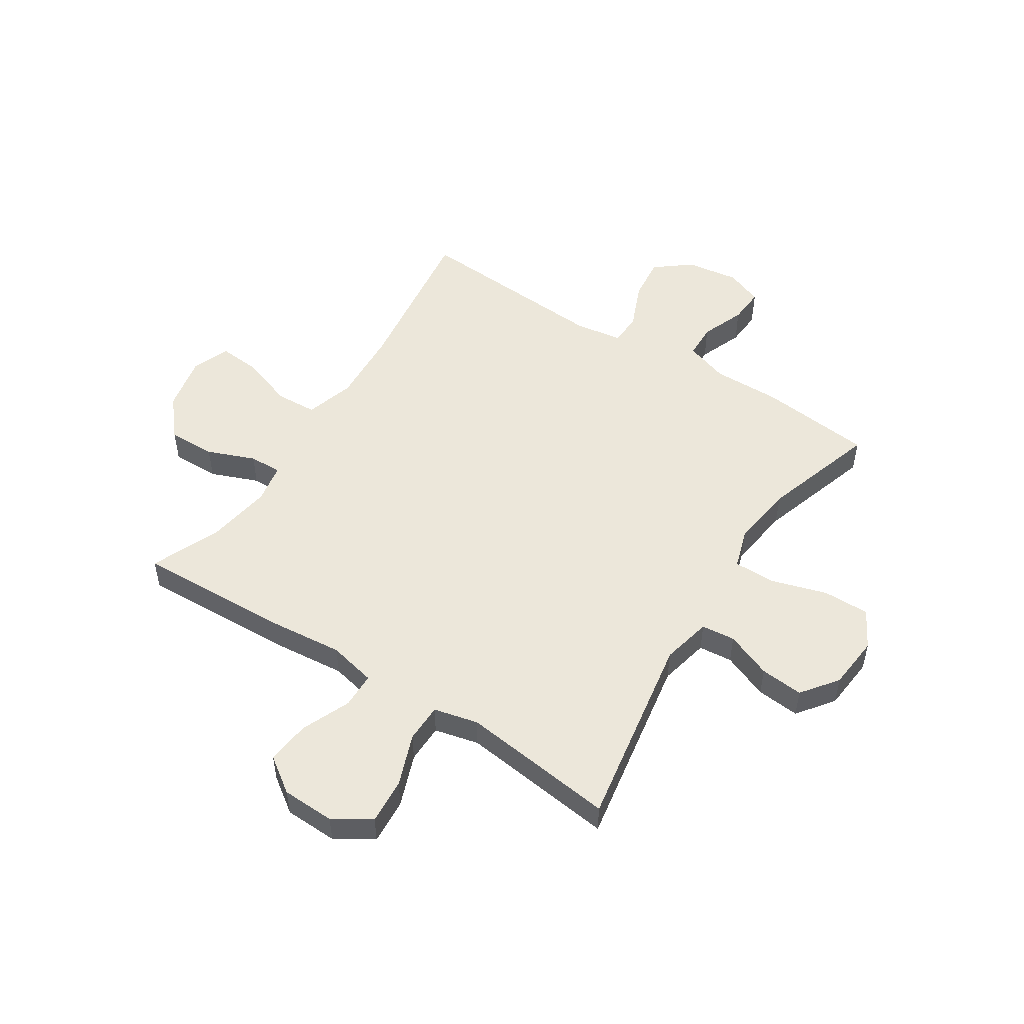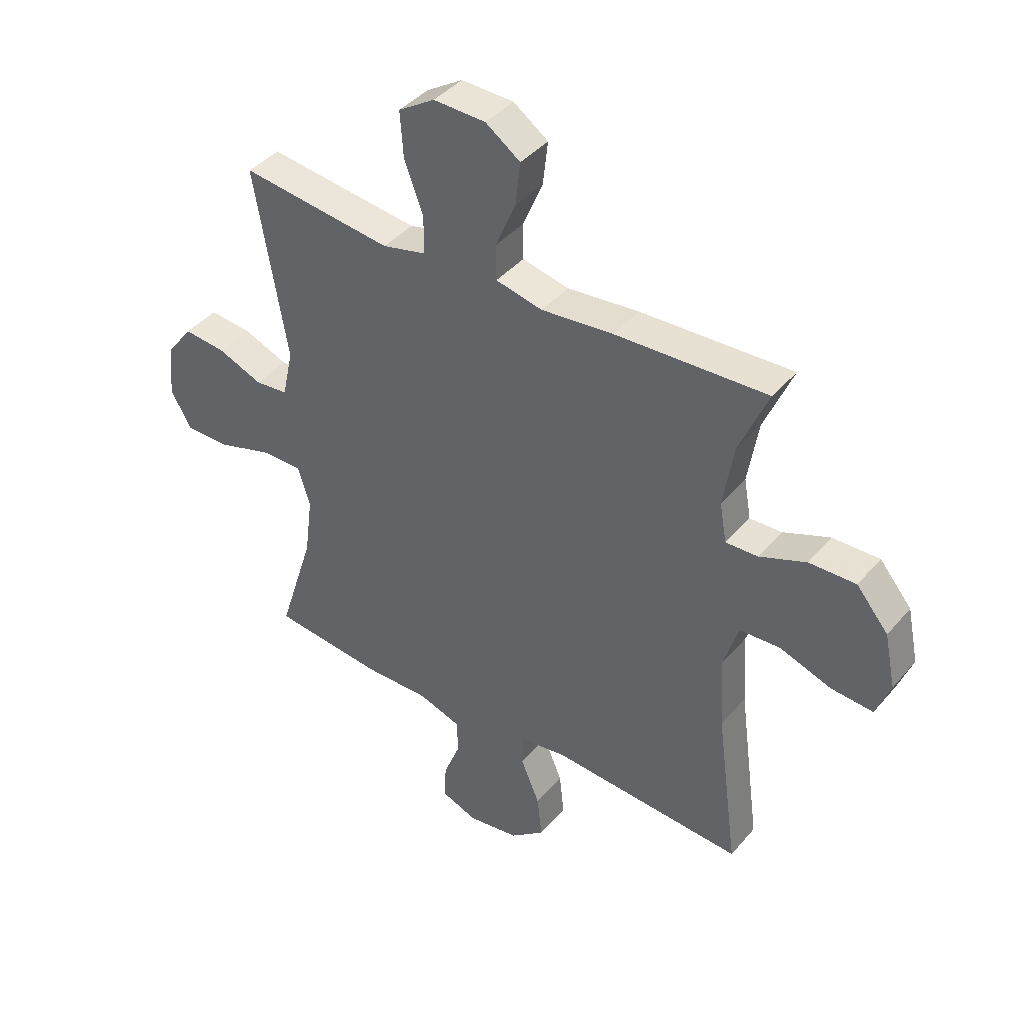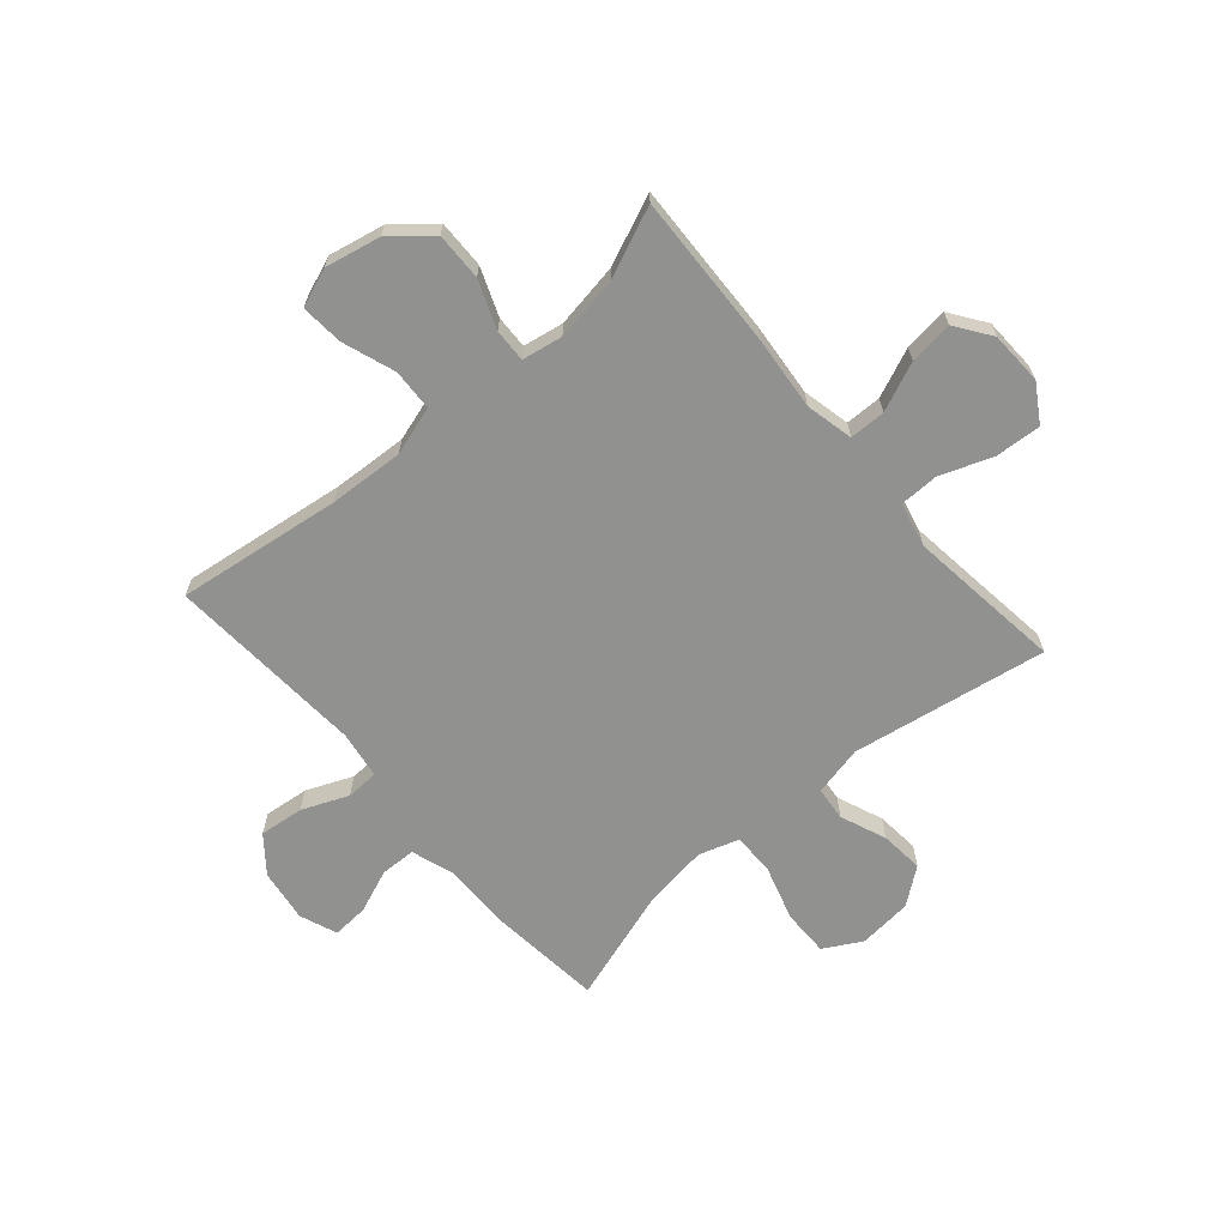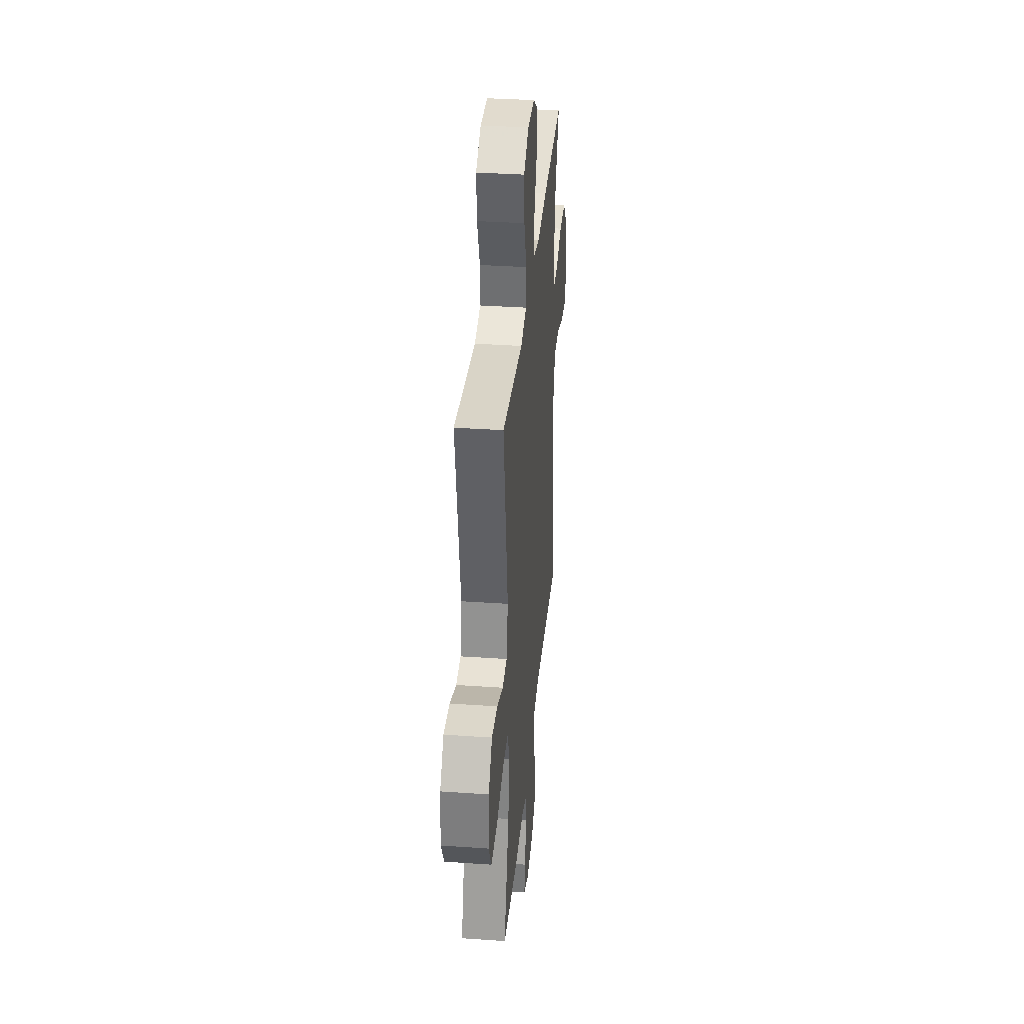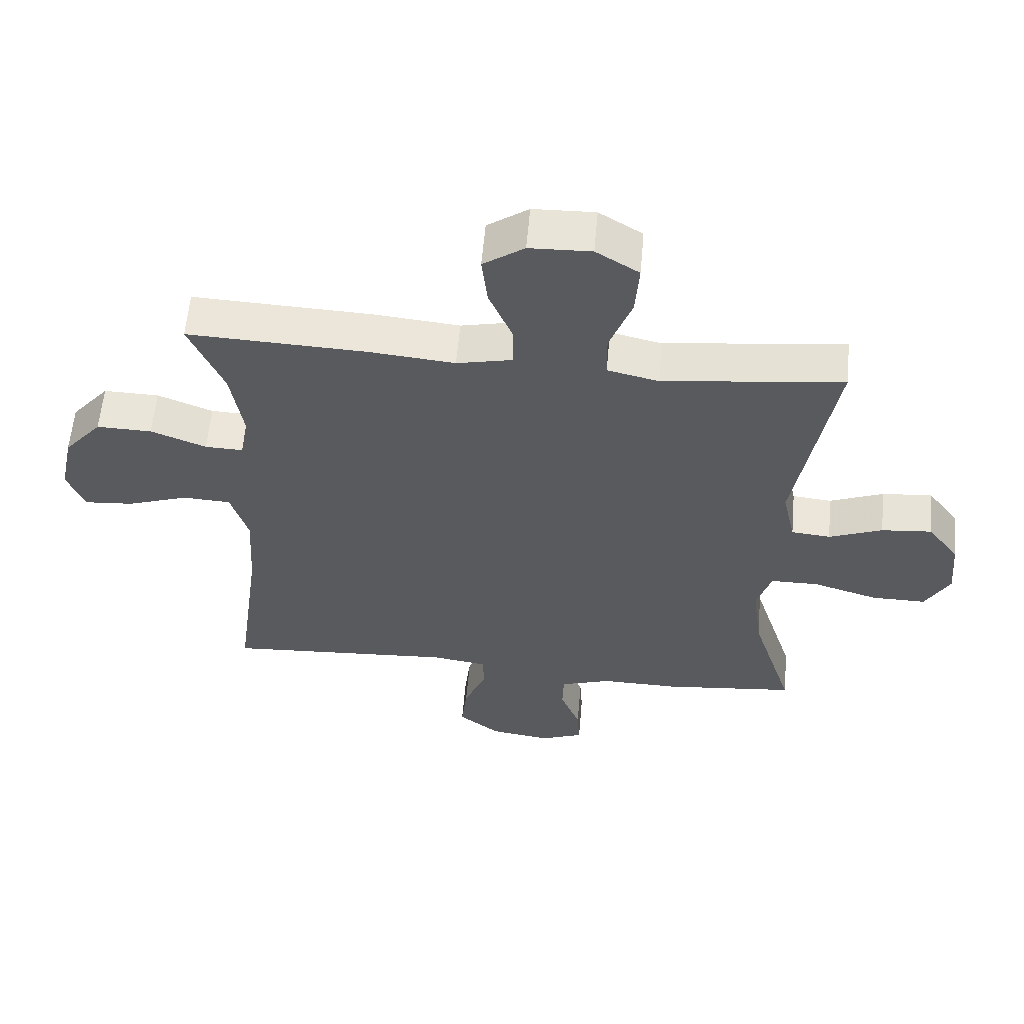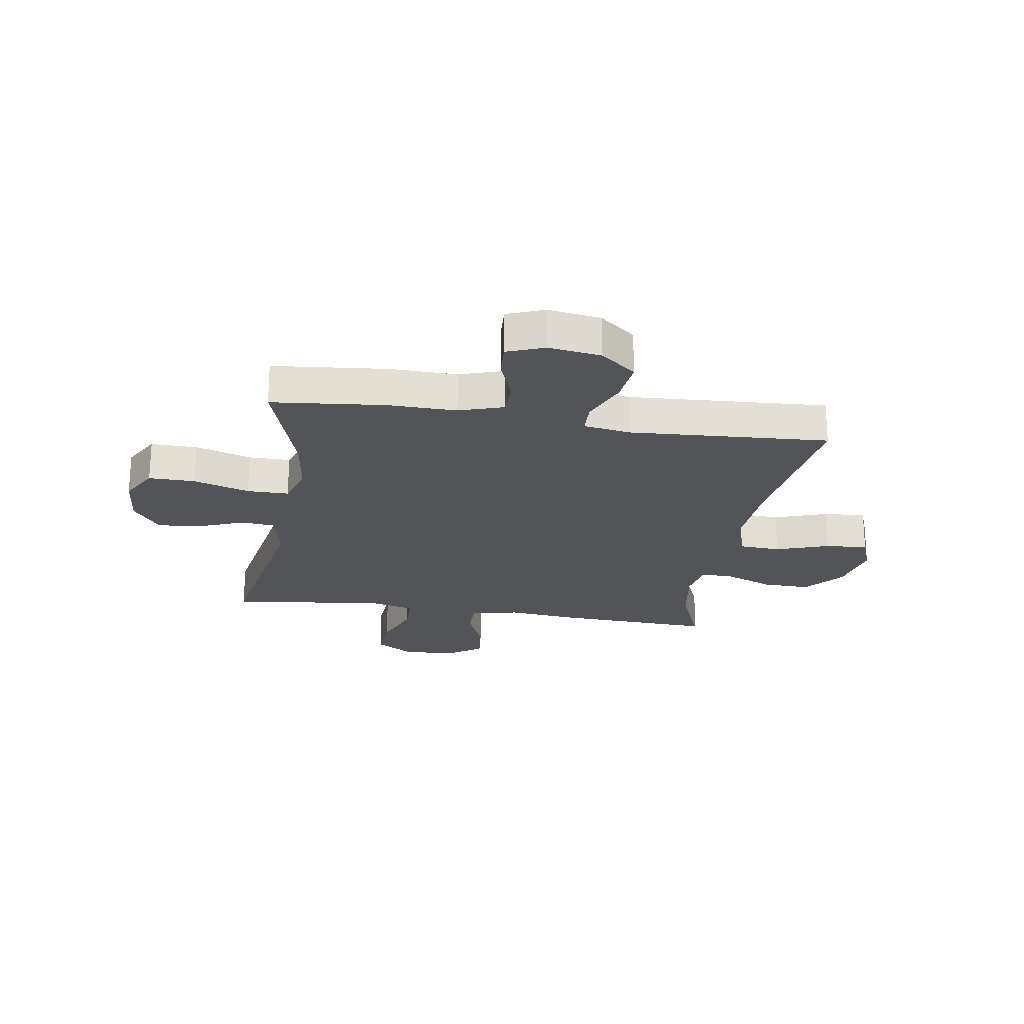
<metadata>
{"format":"obj","ext":"obj","renderer":"f3d","projection":"perspective","resolution":1024,"background":"white","views":[{"elev":51.5,"azim":32.8,"up":"+Y"},{"elev":41.0,"azim":-143.6,"up":"+Z"},{"elev":-66.0,"azim":-49.1,"up":"+Y"},{"elev":35.5,"azim":95.3,"up":"+Z"},{"elev":58.6,"azim":5.0,"up":"+Z"},{"elev":-22.8,"azim":170.9,"up":"+Y"}]}
</metadata>
<code>
v -0.5 0.07 0.5
v -0.221 0.07 0.488
v -0.088 0.07 0.475
v -0.002 0.07 0.494
v -0.001 0.07 0.559
v -0.038 0.07 0.647
v -0.047 0.07 0.726
v 0.017 0.07 0.771
v 0.113 0.07 0.774
v 0.18 0.07 0.732
v 0.174 0.07 0.649
v 0.139 0.07 0.555
v 0.14 0.07 0.485
v 0.22 0.07 0.466
v 0.345 0.07 0.481
v 0.5 0.07 0.5
v 0.44 0.07 0.148
v 0.46 0.07 0.058
v 0.521 0.07 0.052
v 0.604 0.07 0.085
v 0.682 0.07 0.092
v 0.731 0.07 0.027
v 0.74 0.07 -0.07
v 0.702 0.07 -0.138
v 0.618 0.07 -0.137
v 0.517 0.07 -0.106
v 0.442 0.07 -0.106
v 0.419 0.07 -0.178
v 0.434 0.07 -0.292
v 0.5 0.07 -0.5
v 0.295 0.07 -0.521
v 0.173 0.07 -0.519
v 0.094 0.07 -0.545
v 0.092 0.07 -0.608
v 0.123 0.07 -0.687
v 0.127 0.07 -0.752
v 0.06 0.07 -0.778
v -0.035 0.07 -0.764
v -0.099 0.07 -0.713
v -0.09 0.07 -0.633
v -0.055 0.07 -0.55
v -0.057 0.07 -0.491
v -0.143 0.07 -0.478
v -0.5 0.07 -0.5
v -0.46 0.07 -0.204
v -0.452 0.07 -0.069
v -0.479 0.07 0.019
v -0.554 0.07 0.023
v -0.649 0.07 -0.01
v -0.726 0.07 -0.016
v -0.752 0.07 0.053
v -0.731 0.07 0.153
v -0.672 0.07 0.223
v -0.586 0.07 0.221
v -0.5 0.07 0.187
v -0.441 0.07 0.185
v -0.428 0.07 0.258
v -0.447 0.07 0.375
v -0.5 0 0.5
v -0.221 0 0.488
v -0.088 0 0.475
v -0.002 0 0.494
v -0.001 0 0.559
v -0.038 0 0.647
v -0.047 0 0.726
v 0.017 0 0.771
v 0.113 0 0.774
v 0.18 0 0.732
v 0.174 0 0.649
v 0.139 0 0.555
v 0.14 0 0.485
v 0.22 0 0.466
v 0.345 0 0.481
v 0.5 0 0.5
v 0.44 0 0.148
v 0.46 0 0.058
v 0.521 0 0.052
v 0.604 0 0.085
v 0.682 0 0.092
v 0.731 0 0.027
v 0.74 0 -0.07
v 0.702 0 -0.138
v 0.618 0 -0.137
v 0.517 0 -0.106
v 0.442 0 -0.106
v 0.419 0 -0.178
v 0.434 0 -0.292
v 0.5 0 -0.5
v 0.295 0 -0.521
v 0.173 0 -0.519
v 0.094 0 -0.545
v 0.092 0 -0.608
v 0.123 0 -0.687
v 0.127 0 -0.752
v 0.06 0 -0.778
v -0.035 0 -0.764
v -0.099 0 -0.713
v -0.09 0 -0.633
v -0.055 0 -0.55
v -0.057 0 -0.491
v -0.143 0 -0.478
v -0.5 0 -0.5
v -0.46 0 -0.204
v -0.452 0 -0.069
v -0.479 0 0.019
v -0.554 0 0.023
v -0.649 0 -0.01
v -0.726 0 -0.016
v -0.752 0 0.053
v -0.731 0 0.153
v -0.672 0 0.223
v -0.586 0 0.221
v -0.5 0 0.187
v -0.441 0 0.185
v -0.428 0 0.258
v -0.447 0 0.375
f 52 53 54 55
f 52 55 56
f 51 52 56
f 48 49 50 51
f 47 48 51 56
f 46 47 56
f 43 44 45
f 42 43 45 46
f 38 39 40 41
f 38 41 42
f 37 38 42
f 34 35 36 37
f 33 34 37 42
f 32 33 42 46
f 29 30 31 32
f 28 29 32 46
f 23 24 25 26
f 23 26 27
f 22 23 27
f 19 20 21 22
f 18 19 22 27
f 17 18 27 28
f 15 16 17
f 14 15 17 28
f 9 10 11 12
f 9 12 13
f 8 9 13
f 5 6 7 8
f 4 5 8 13
f 3 4 13 14
f 58 1 2 3
f 57 58 3 14
f 46 56 57
f 14 28 46 57
f 113 112 111 110
f 114 113 110
f 114 110 109
f 109 108 107 106
f 114 109 106 105
f 114 105 104
f 103 102 101
f 104 103 101 100
f 99 98 97 96
f 100 99 96
f 100 96 95
f 95 94 93 92
f 100 95 92 91
f 104 100 91 90
f 90 89 88 87
f 104 90 87 86
f 84 83 82 81
f 85 84 81
f 85 81 80
f 80 79 78 77
f 85 80 77 76
f 86 85 76 75
f 75 74 73
f 86 75 73 72
f 70 69 68 67
f 71 70 67
f 71 67 66
f 66 65 64 63
f 71 66 63 62
f 72 71 62 61
f 61 60 59 116
f 72 61 116 115
f 115 114 104
f 115 104 86 72
f 1 59 60 2
f 2 60 61 3
f 3 61 62 4
f 4 62 63 5
f 5 63 64 6
f 6 64 65 7
f 7 65 66 8
f 8 66 67 9
f 9 67 68 10
f 10 68 69 11
f 11 69 70 12
f 12 70 71 13
f 13 71 72 14
f 14 72 73 15
f 15 73 74 16
f 16 74 75 17
f 17 75 76 18
f 18 76 77 19
f 19 77 78 20
f 20 78 79 21
f 21 79 80 22
f 22 80 81 23
f 23 81 82 24
f 24 82 83 25
f 25 83 84 26
f 26 84 85 27
f 27 85 86 28
f 28 86 87 29
f 29 87 88 30
f 30 88 89 31
f 31 89 90 32
f 32 90 91 33
f 33 91 92 34
f 34 92 93 35
f 35 93 94 36
f 36 94 95 37
f 37 95 96 38
f 38 96 97 39
f 39 97 98 40
f 40 98 99 41
f 41 99 100 42
f 42 100 101 43
f 43 101 102 44
f 44 102 103 45
f 45 103 104 46
f 46 104 105 47
f 47 105 106 48
f 48 106 107 49
f 49 107 108 50
f 50 108 109 51
f 51 109 110 52
f 52 110 111 53
f 53 111 112 54
f 54 112 113 55
f 55 113 114 56
f 56 114 115 57
f 57 115 116 58
f 58 116 59 1

</code>
